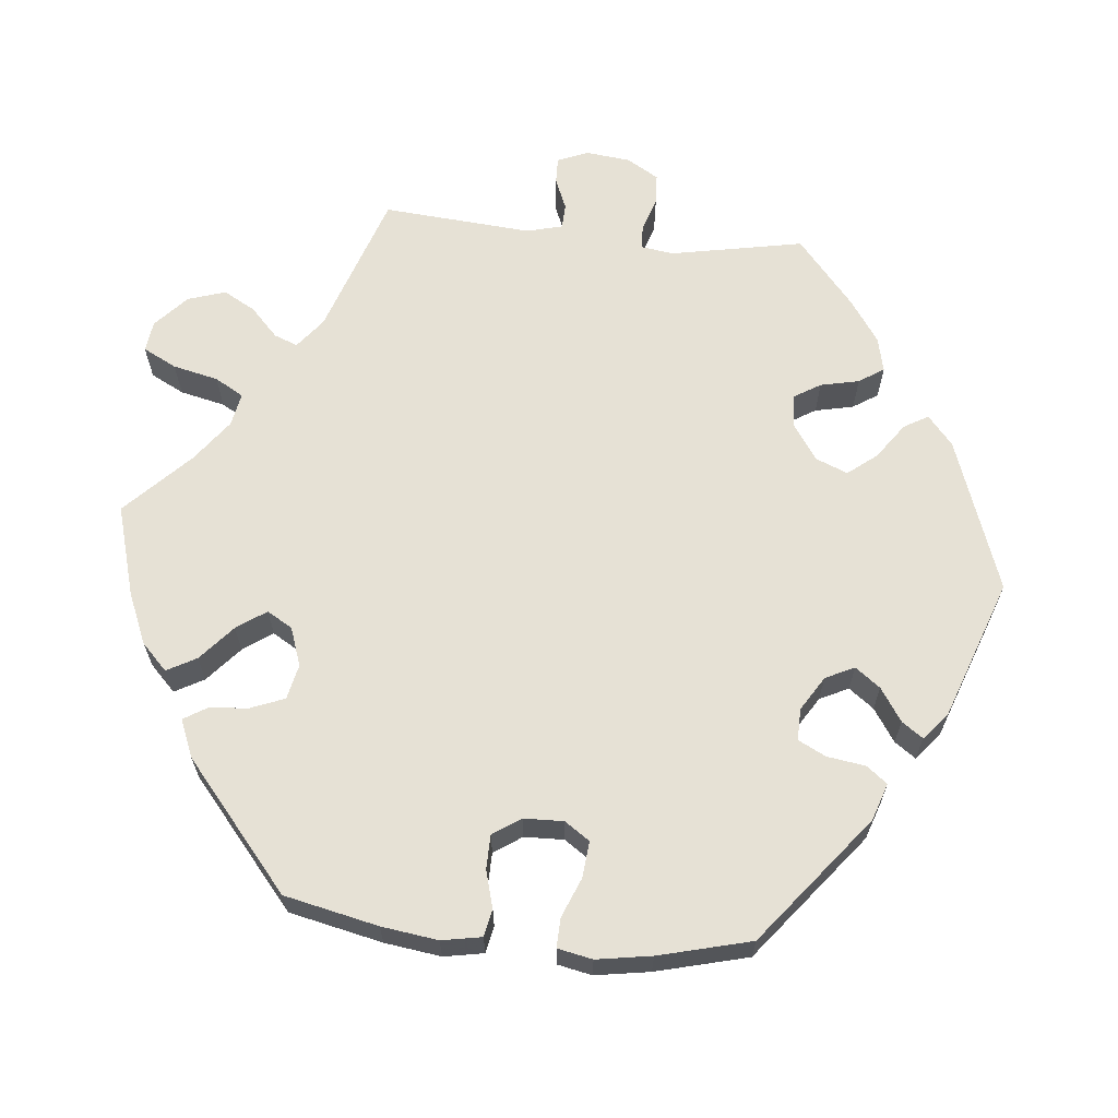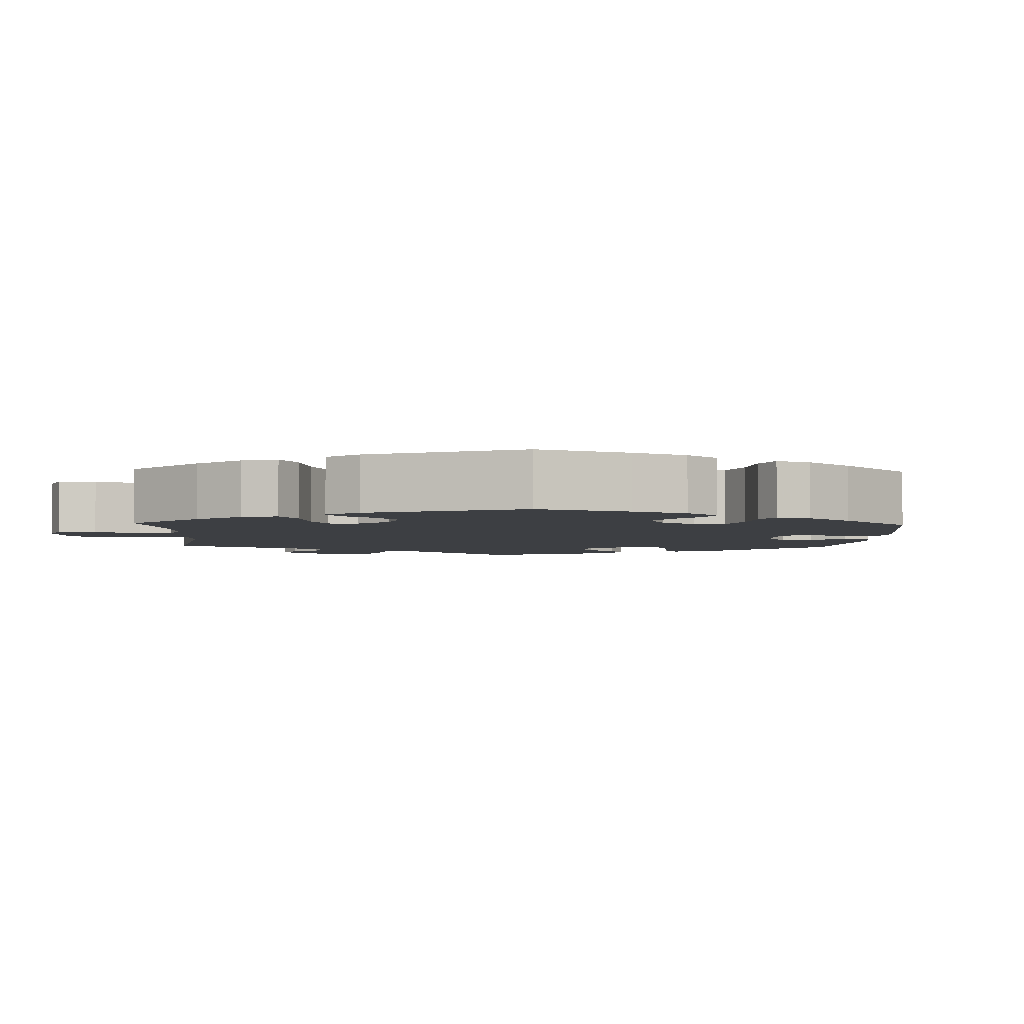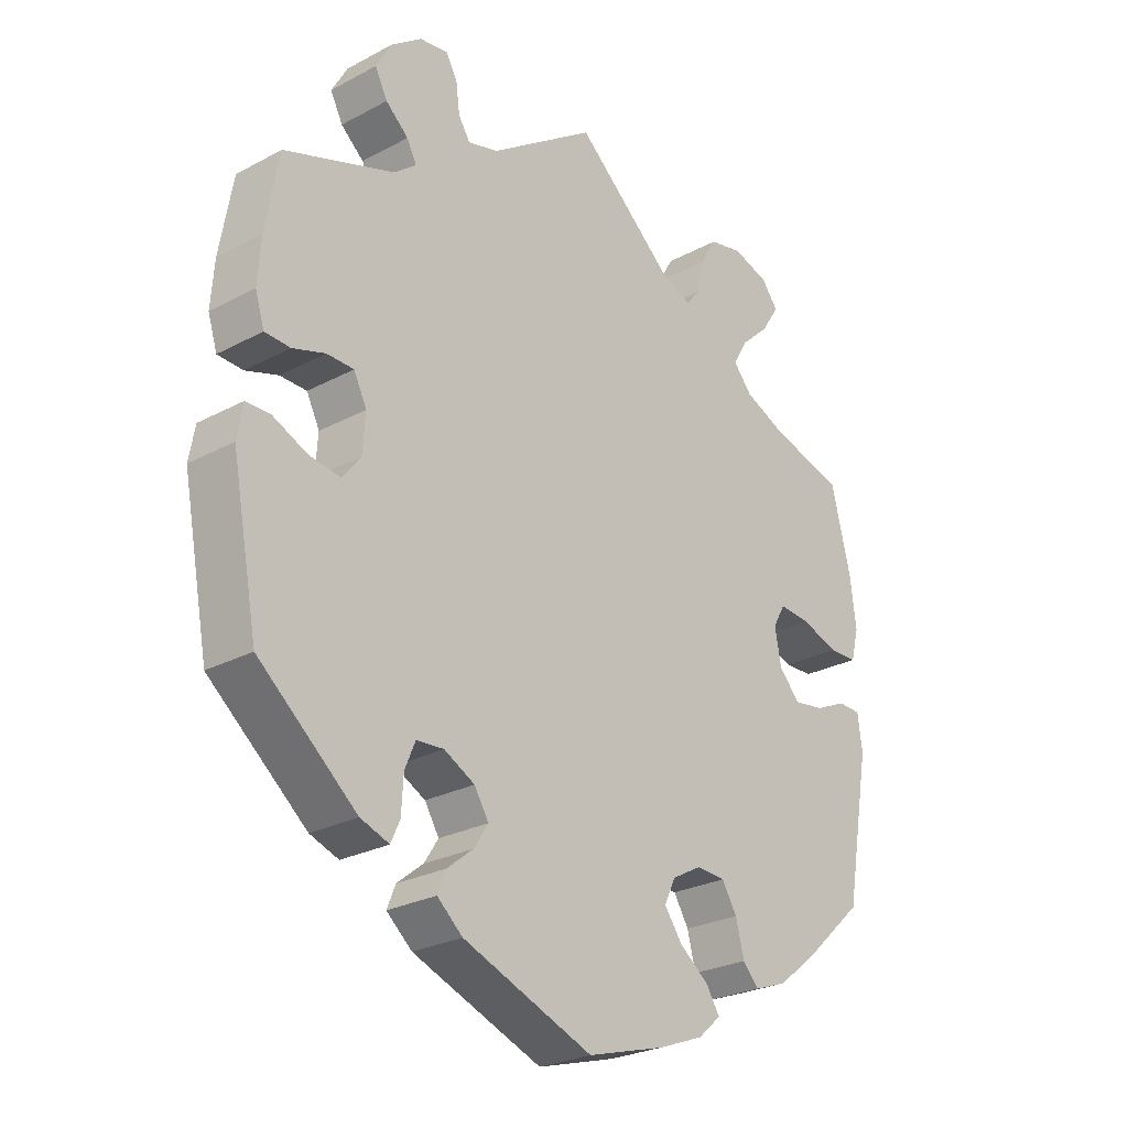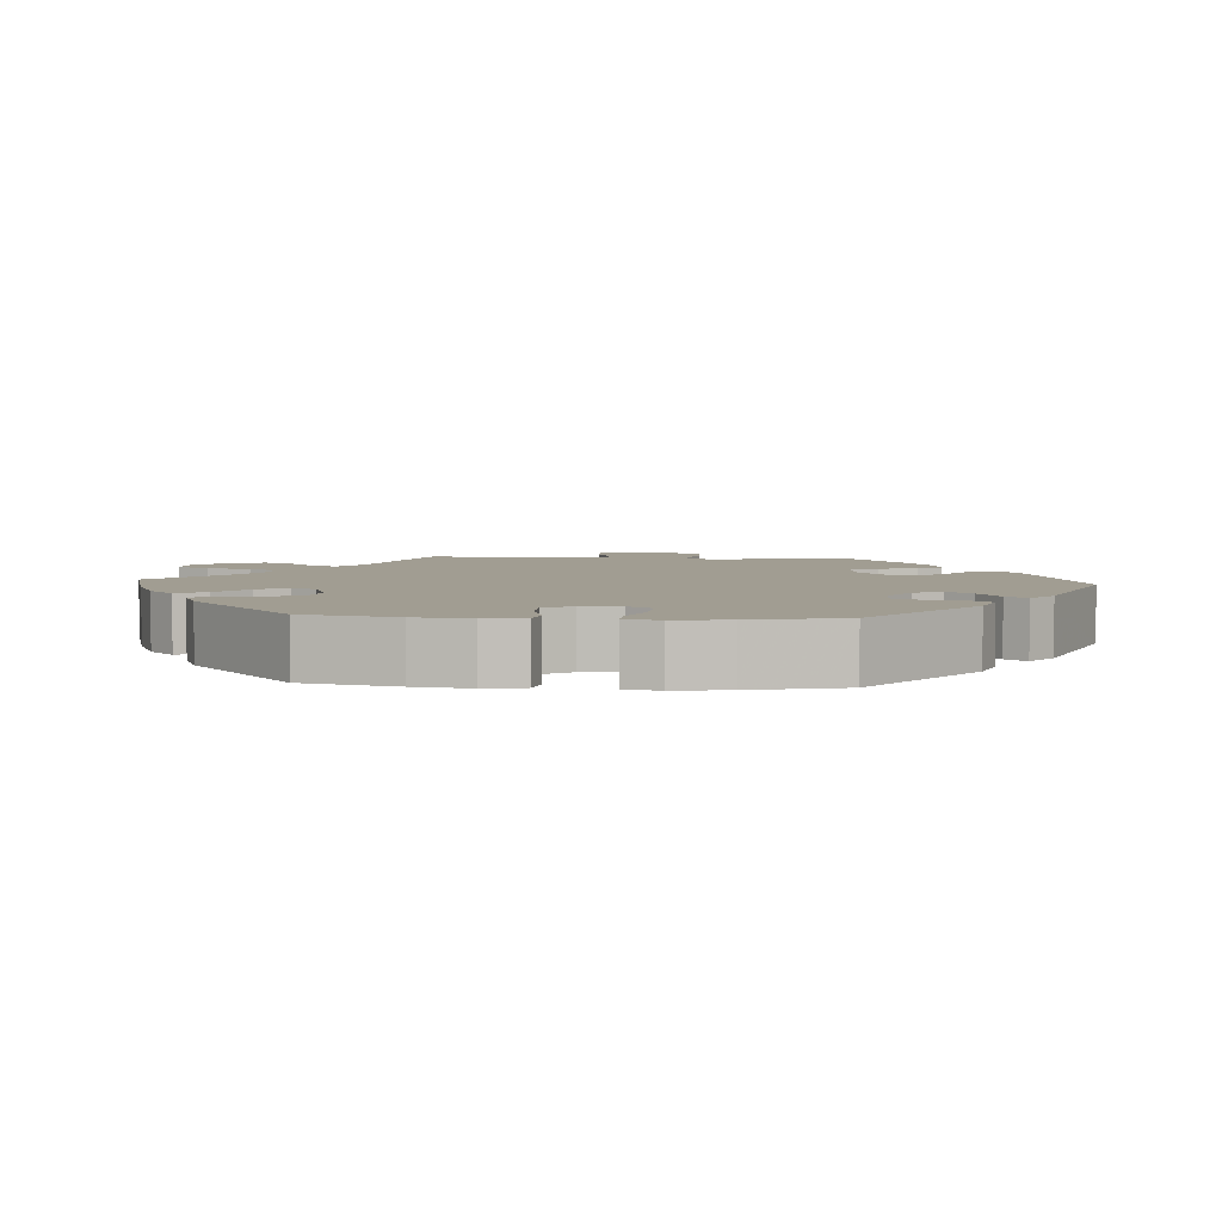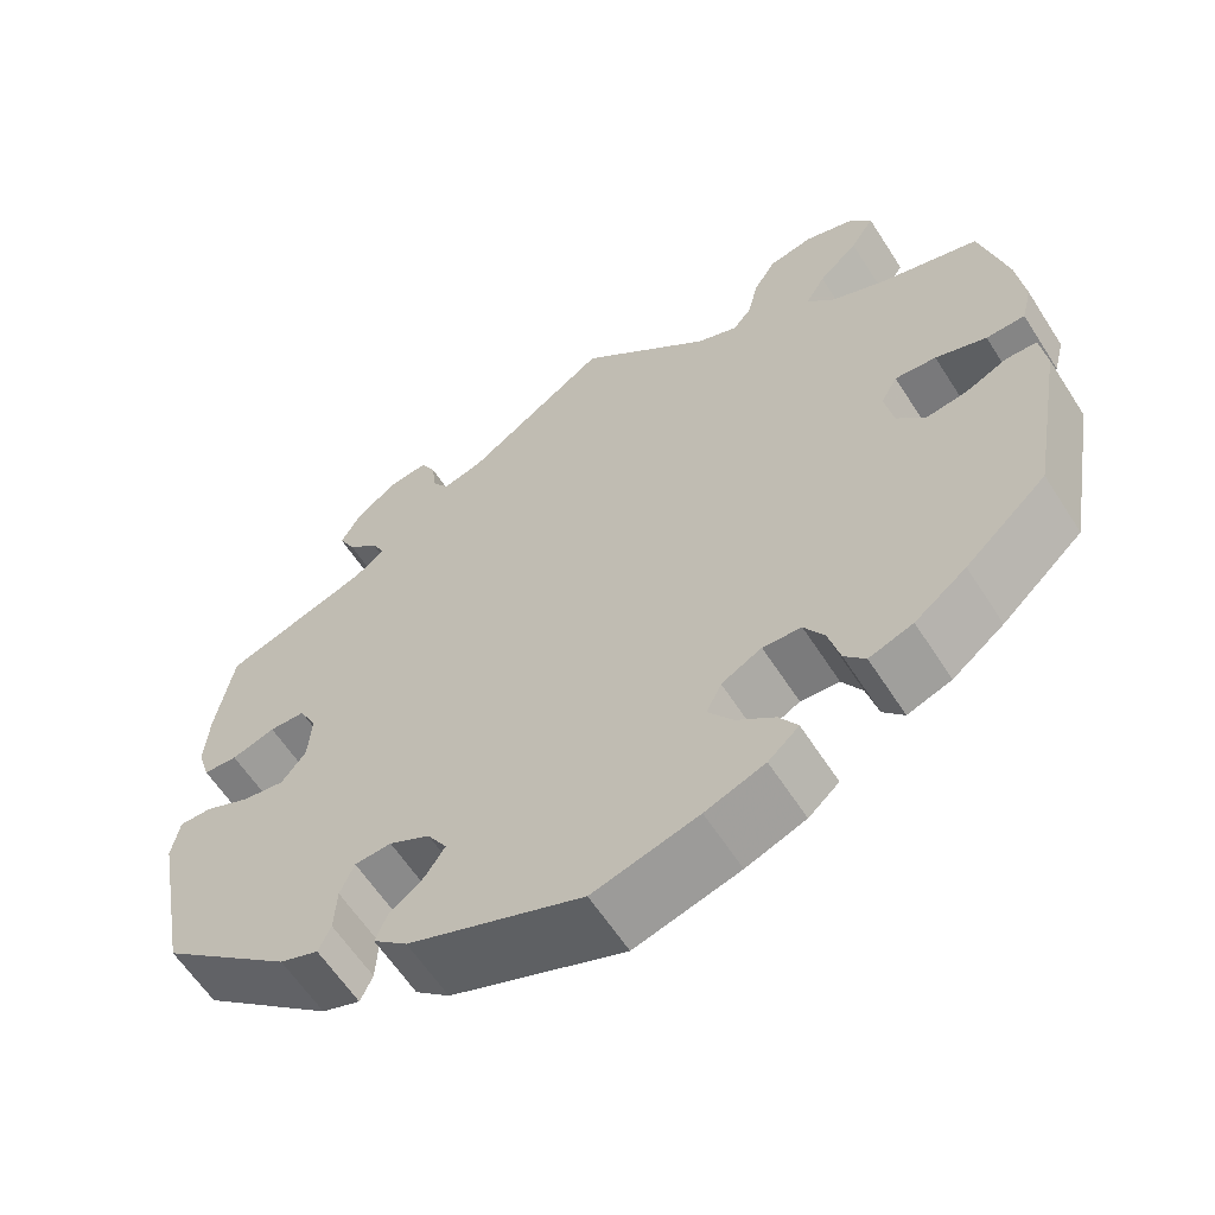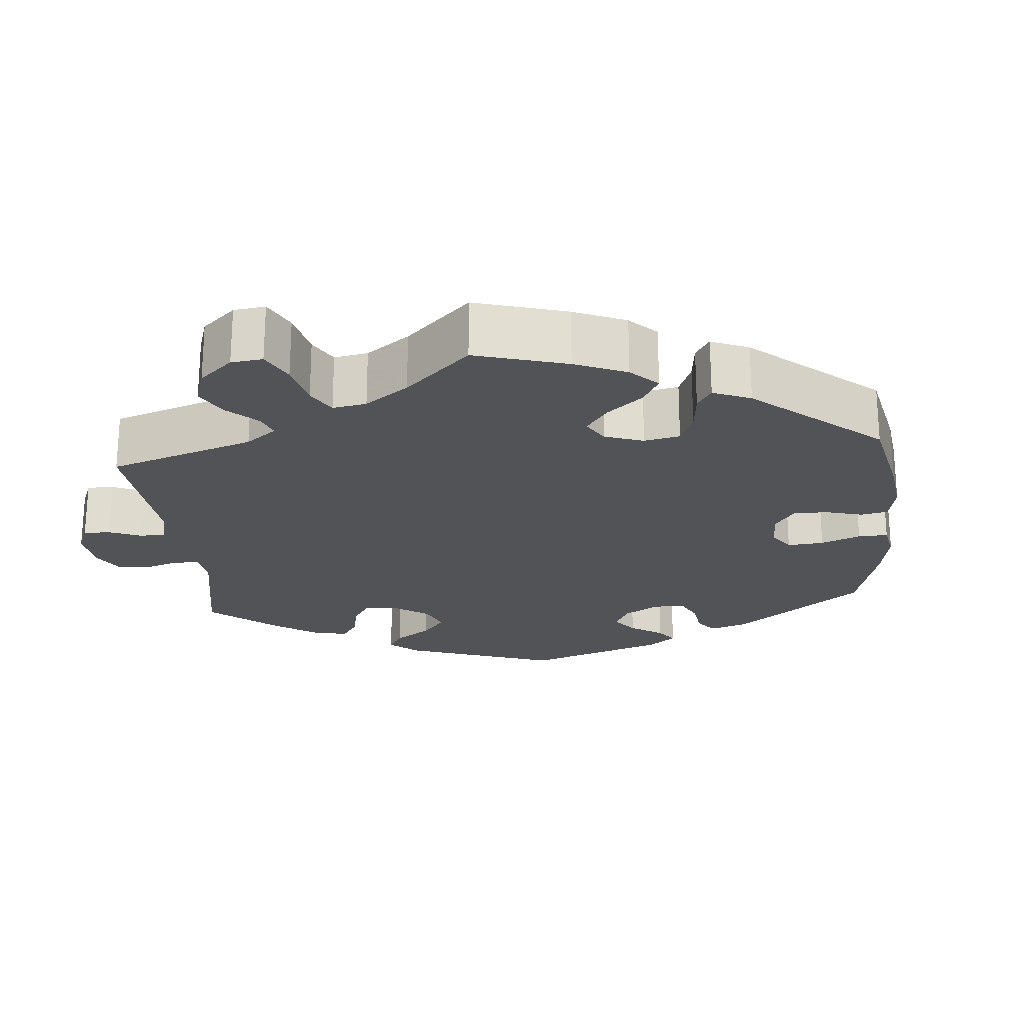
<metadata>
{"format":"obj","ext":"obj","renderer":"f3d","projection":"perspective","resolution":1024,"background":"white","views":[{"elev":64.3,"azim":155.6,"up":"+Y"},{"elev":-3.8,"azim":117.6,"up":"+Y"},{"elev":-25.9,"azim":-49.6,"up":"+Z"},{"elev":4.6,"azim":154.4,"up":"+Y"},{"elev":-61.0,"azim":32.6,"up":"+Z"},{"elev":-22.2,"azim":65.1,"up":"+Y"}]}
</metadata>
<code>
v -0.331 0.07 0.348
v -0.297 0.07 0.375
v -0.312 0.07 0.404
v -0.347 0.07 0.435
v -0.366 0.07 0.472
v -0.342 0.07 0.515
v -0.295 0.07 0.55
v -0.251 0.07 0.556
v -0.234 0.07 0.525
v -0.228 0.07 0.48
v -0.21 0.07 0.452
v -0.163 0.07 0.465
v 0 0.07 0.578
v 0.151 0.07 0.445
v 0.198 0.07 0.426
v 0.219 0.07 0.452
v 0.231 0.07 0.503
v 0.256 0.07 0.545
v 0.307 0.07 0.556
v 0.363 0.07 0.538
v 0.388 0.07 0.505
v 0.361 0.07 0.463
v 0.316 0.07 0.421
v 0.294 0.07 0.383
v 0.323 0.07 0.349
v 0.387 0.07 0.321
v 0.5 0.07 0.289
v 0.53 0.07 0.168
v 0.539 0.07 0.095
v 0.527 0.07 0.048
v 0.483 0.07 0.047
v 0.425 0.07 0.067
v 0.378 0.07 0.071
v 0.359 0.07 0.037
v 0.369 0.07 -0.016
v 0.401 0.07 -0.051
v 0.448 0.07 -0.044
v 0.496 0.07 -0.022
v 0.531 0.07 -0.023
v 0.538 0.07 -0.076
v 0.5 0.07 -0.289
v 0.407 0.07 -0.374
v 0.348 0.07 -0.42
v 0.298 0.07 -0.438
v 0.274 0.07 -0.411
v 0.261 0.07 -0.361
v 0.238 0.07 -0.323
v 0.194 0.07 -0.32
v 0.148 0.07 -0.345
v 0.131 0.07 -0.381
v 0.159 0.07 -0.42
v 0.203 0.07 -0.454
v 0.224 0.07 -0.487
v 0.189 0.07 -0.518
v 0.121 0.07 -0.544
v 0.001 0.07 -0.578
v -0.198 0.07 -0.5
v -0.237 0.07 -0.466
v -0.224 0.07 -0.434
v -0.184 0.07 -0.402
v -0.162 0.07 -0.368
v -0.184 0.07 -0.332
v -0.231 0.07 -0.307
v -0.273 0.07 -0.31
v -0.289 0.07 -0.348
v -0.292 0.07 -0.4
v -0.306 0.07 -0.431
v -0.35 0.07 -0.415
v -0.5 0.07 -0.289
v -0.54 0.07 -0.077
v -0.531 0.07 -0.027
v -0.494 0.07 -0.027
v -0.441 0.07 -0.051
v -0.393 0.07 -0.058
v -0.365 0.07 -0.022
v -0.361 0.07 0.035
v -0.381 0.07 0.075
v -0.422 0.07 0.076
v -0.472 0.07 0.06
v -0.511 0.07 0.062
v -0.525 0.07 0.107
v -0.52 0.07 0.175
v -0.5 0.07 0.289
v -0.331 0 0.348
v -0.297 0 0.375
v -0.312 0 0.404
v -0.347 0 0.435
v -0.366 0 0.472
v -0.342 0 0.515
v -0.295 0 0.55
v -0.251 0 0.556
v -0.234 0 0.525
v -0.228 0 0.48
v -0.21 0 0.452
v -0.163 0 0.465
v 0 0 0.578
v 0.151 0 0.445
v 0.198 0 0.426
v 0.219 0 0.452
v 0.231 0 0.503
v 0.256 0 0.545
v 0.307 0 0.556
v 0.363 0 0.538
v 0.388 0 0.505
v 0.361 0 0.463
v 0.316 0 0.421
v 0.294 0 0.383
v 0.323 0 0.349
v 0.387 0 0.321
v 0.5 0 0.289
v 0.53 0 0.168
v 0.539 0 0.095
v 0.527 0 0.048
v 0.483 0 0.047
v 0.425 0 0.067
v 0.378 0 0.071
v 0.359 0 0.037
v 0.369 0 -0.016
v 0.401 0 -0.051
v 0.448 0 -0.044
v 0.496 0 -0.022
v 0.531 0 -0.023
v 0.538 0 -0.076
v 0.5 0 -0.289
v 0.407 0 -0.374
v 0.348 0 -0.42
v 0.298 0 -0.438
v 0.274 0 -0.411
v 0.261 0 -0.361
v 0.238 0 -0.323
v 0.194 0 -0.32
v 0.148 0 -0.345
v 0.131 0 -0.381
v 0.159 0 -0.42
v 0.203 0 -0.454
v 0.224 0 -0.487
v 0.189 0 -0.518
v 0.121 0 -0.544
v 0.001 0 -0.578
v -0.198 0 -0.5
v -0.237 0 -0.466
v -0.224 0 -0.434
v -0.184 0 -0.402
v -0.162 0 -0.368
v -0.184 0 -0.332
v -0.231 0 -0.307
v -0.273 0 -0.31
v -0.289 0 -0.348
v -0.292 0 -0.4
v -0.306 0 -0.431
v -0.35 0 -0.415
v -0.5 0 -0.289
v -0.54 0 -0.077
v -0.531 0 -0.027
v -0.494 0 -0.027
v -0.441 0 -0.051
v -0.393 0 -0.058
v -0.365 0 -0.022
v -0.361 0 0.035
v -0.381 0 0.075
v -0.422 0 0.076
v -0.472 0 0.06
v -0.511 0 0.062
v -0.525 0 0.107
v -0.52 0 0.175
v -0.5 0 0.289
f 82 83 1
f 81 82 1 2
f 78 79 80 81
f 77 78 81 2
f 76 77 2
f 75 76 2
f 70 71 72 73
f 70 73 74
f 69 70 74
f 68 69 74 75
f 65 66 67 68
f 64 65 68 75
f 57 58 59 60
f 57 60 61
f 56 57 61
f 55 56 61 62
f 51 52 53 54
f 50 51 54 55
f 43 44 45 46
f 43 46 47
f 42 43 47
f 41 42 47
f 40 41 47 48
f 37 38 39 40
f 36 37 40 48
f 29 30 31 32
f 29 32 33
f 26 27 28 29
f 25 26 29 33
f 24 25 33 34
f 20 21 22 23
f 20 23 24
f 19 20 24
f 16 17 18 19
f 15 16 19 24
f 14 15 24 34
f 12 13 14 34
f 7 8 9 10
f 7 10 11
f 6 7 11
f 3 4 5 6
f 2 3 6 11
f 63 64 75 2
f 50 55 62
f 49 50 62 63
f 35 36 48 49
f 34 35 49 63
f 12 34 63
f 2 11 12 63
f 84 166 165
f 85 84 165 164
f 164 163 162 161
f 85 164 161 160
f 85 160 159
f 85 159 158
f 156 155 154 153
f 157 156 153
f 157 153 152
f 158 157 152 151
f 151 150 149 148
f 158 151 148 147
f 143 142 141 140
f 144 143 140
f 144 140 139
f 145 144 139 138
f 137 136 135 134
f 138 137 134 133
f 129 128 127 126
f 130 129 126
f 130 126 125
f 130 125 124
f 131 130 124 123
f 123 122 121 120
f 131 123 120 119
f 115 114 113 112
f 116 115 112
f 112 111 110 109
f 116 112 109 108
f 117 116 108 107
f 106 105 104 103
f 107 106 103
f 107 103 102
f 102 101 100 99
f 107 102 99 98
f 117 107 98 97
f 117 97 96 95
f 93 92 91 90
f 94 93 90
f 94 90 89
f 89 88 87 86
f 94 89 86 85
f 85 158 147 146
f 145 138 133
f 146 145 133 132
f 132 131 119 118
f 146 132 118 117
f 146 117 95
f 146 95 94 85
f 1 84 85 2
f 2 85 86 3
f 3 86 87 4
f 4 87 88 5
f 5 88 89 6
f 6 89 90 7
f 7 90 91 8
f 8 91 92 9
f 9 92 93 10
f 10 93 94 11
f 11 94 95 12
f 12 95 96 13
f 13 96 97 14
f 14 97 98 15
f 15 98 99 16
f 16 99 100 17
f 17 100 101 18
f 18 101 102 19
f 19 102 103 20
f 20 103 104 21
f 21 104 105 22
f 22 105 106 23
f 23 106 107 24
f 24 107 108 25
f 25 108 109 26
f 26 109 110 27
f 27 110 111 28
f 28 111 112 29
f 29 112 113 30
f 30 113 114 31
f 31 114 115 32
f 32 115 116 33
f 33 116 117 34
f 34 117 118 35
f 35 118 119 36
f 36 119 120 37
f 37 120 121 38
f 38 121 122 39
f 39 122 123 40
f 40 123 124 41
f 41 124 125 42
f 42 125 126 43
f 43 126 127 44
f 44 127 128 45
f 45 128 129 46
f 46 129 130 47
f 47 130 131 48
f 48 131 132 49
f 49 132 133 50
f 50 133 134 51
f 51 134 135 52
f 52 135 136 53
f 53 136 137 54
f 54 137 138 55
f 55 138 139 56
f 56 139 140 57
f 57 140 141 58
f 58 141 142 59
f 59 142 143 60
f 60 143 144 61
f 61 144 145 62
f 62 145 146 63
f 63 146 147 64
f 64 147 148 65
f 65 148 149 66
f 66 149 150 67
f 67 150 151 68
f 68 151 152 69
f 69 152 153 70
f 70 153 154 71
f 71 154 155 72
f 72 155 156 73
f 73 156 157 74
f 74 157 158 75
f 75 158 159 76
f 76 159 160 77
f 77 160 161 78
f 78 161 162 79
f 79 162 163 80
f 80 163 164 81
f 81 164 165 82
f 82 165 166 83
f 83 166 84 1

</code>
